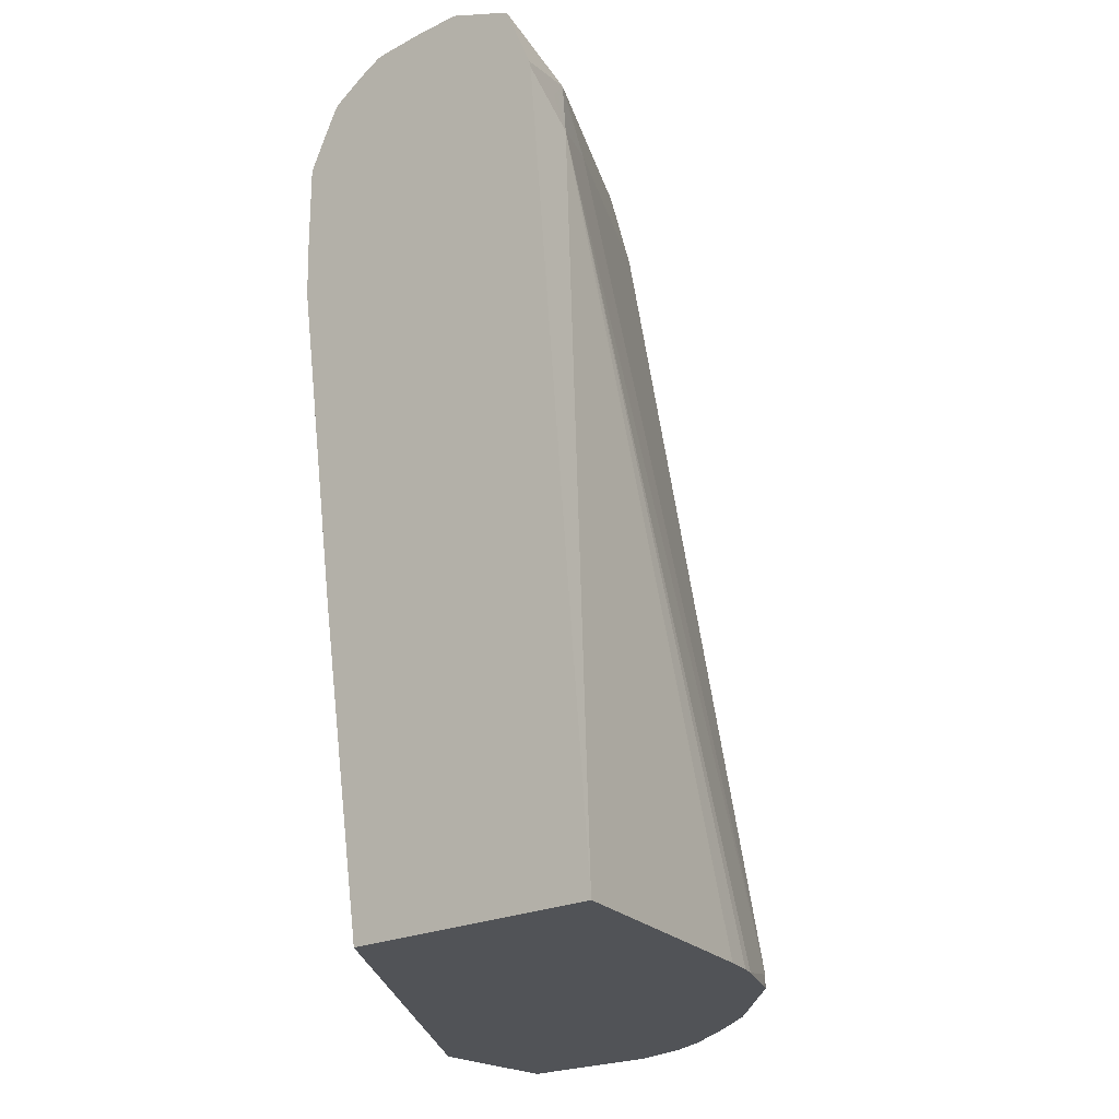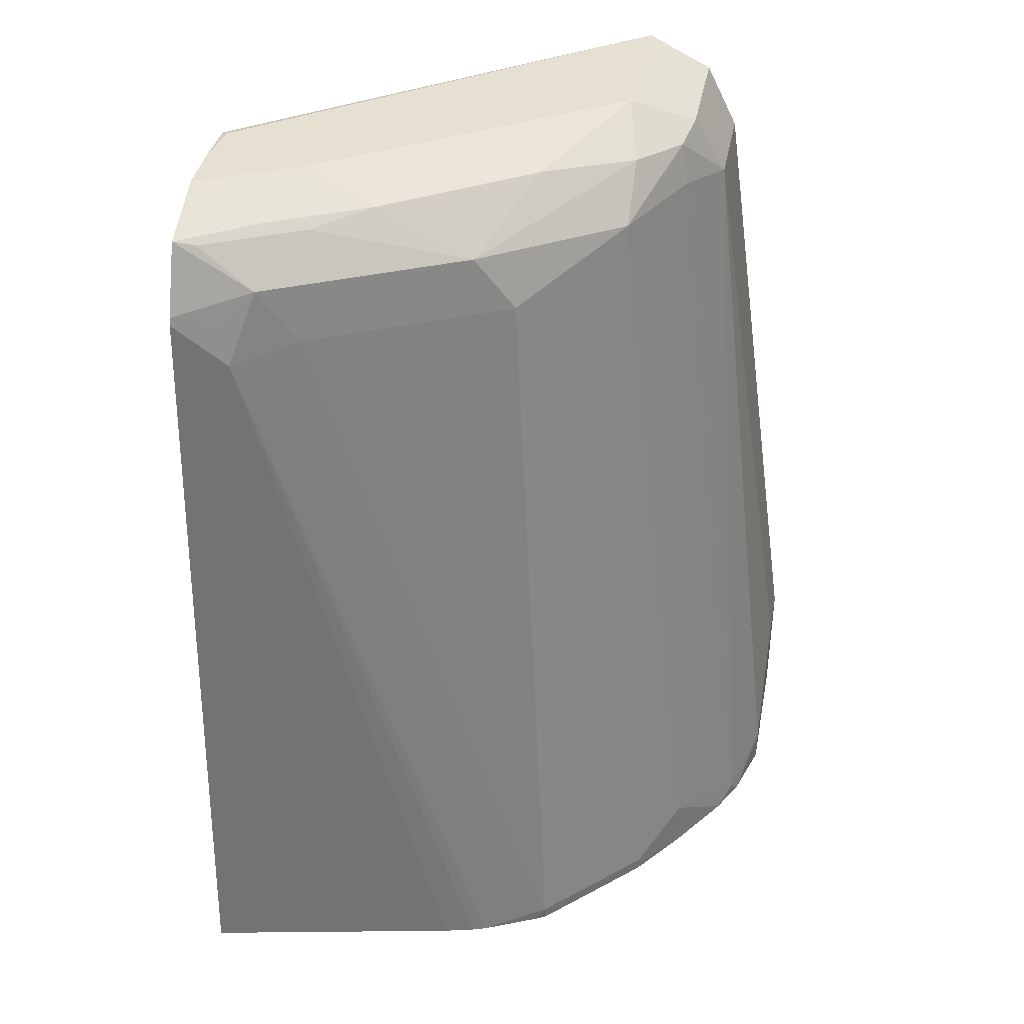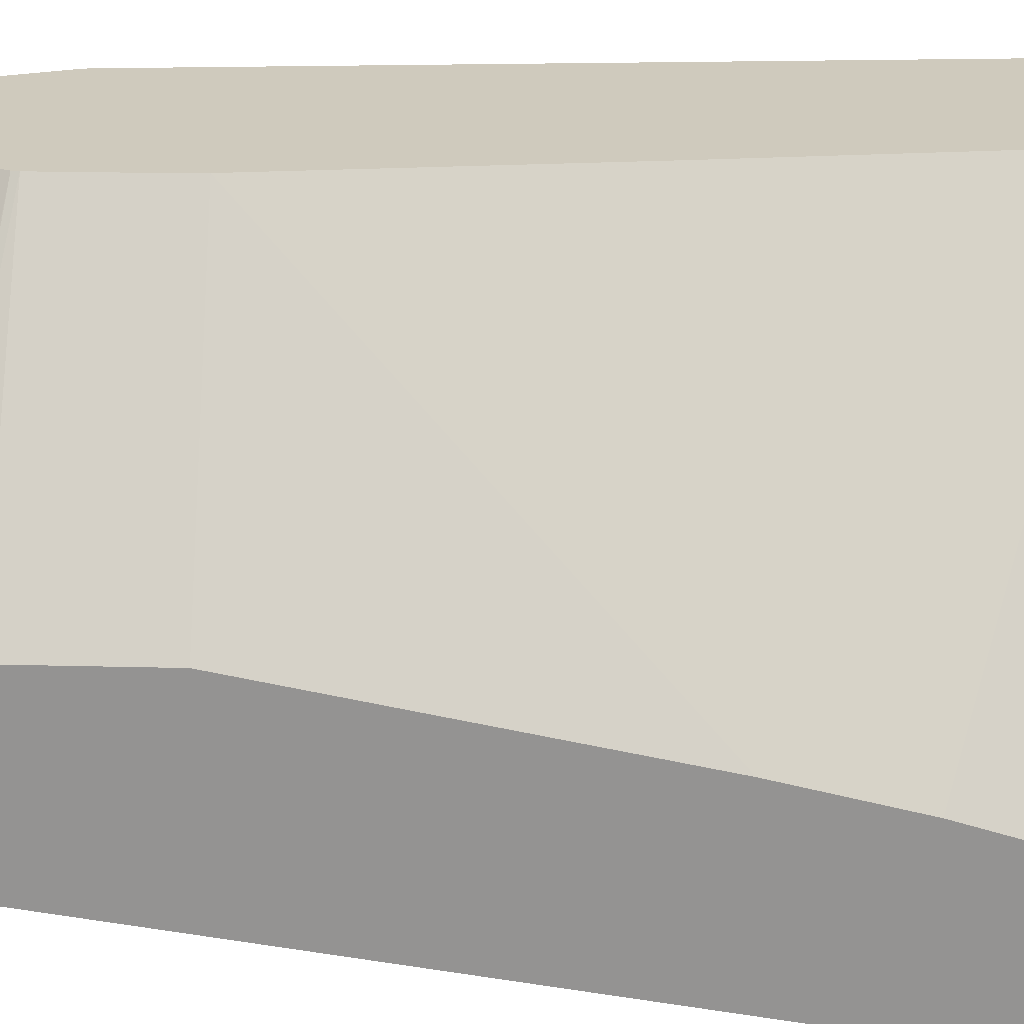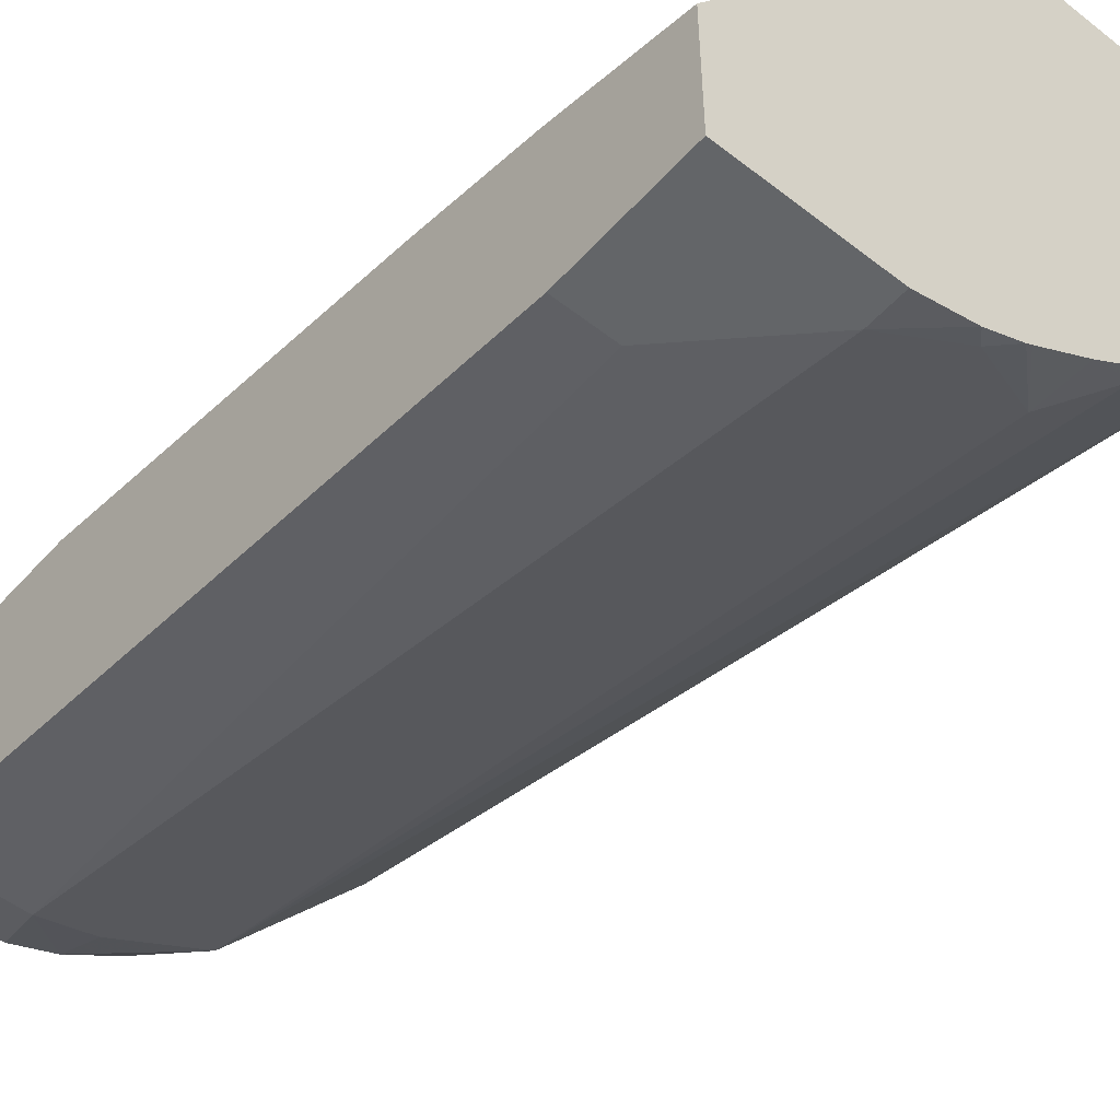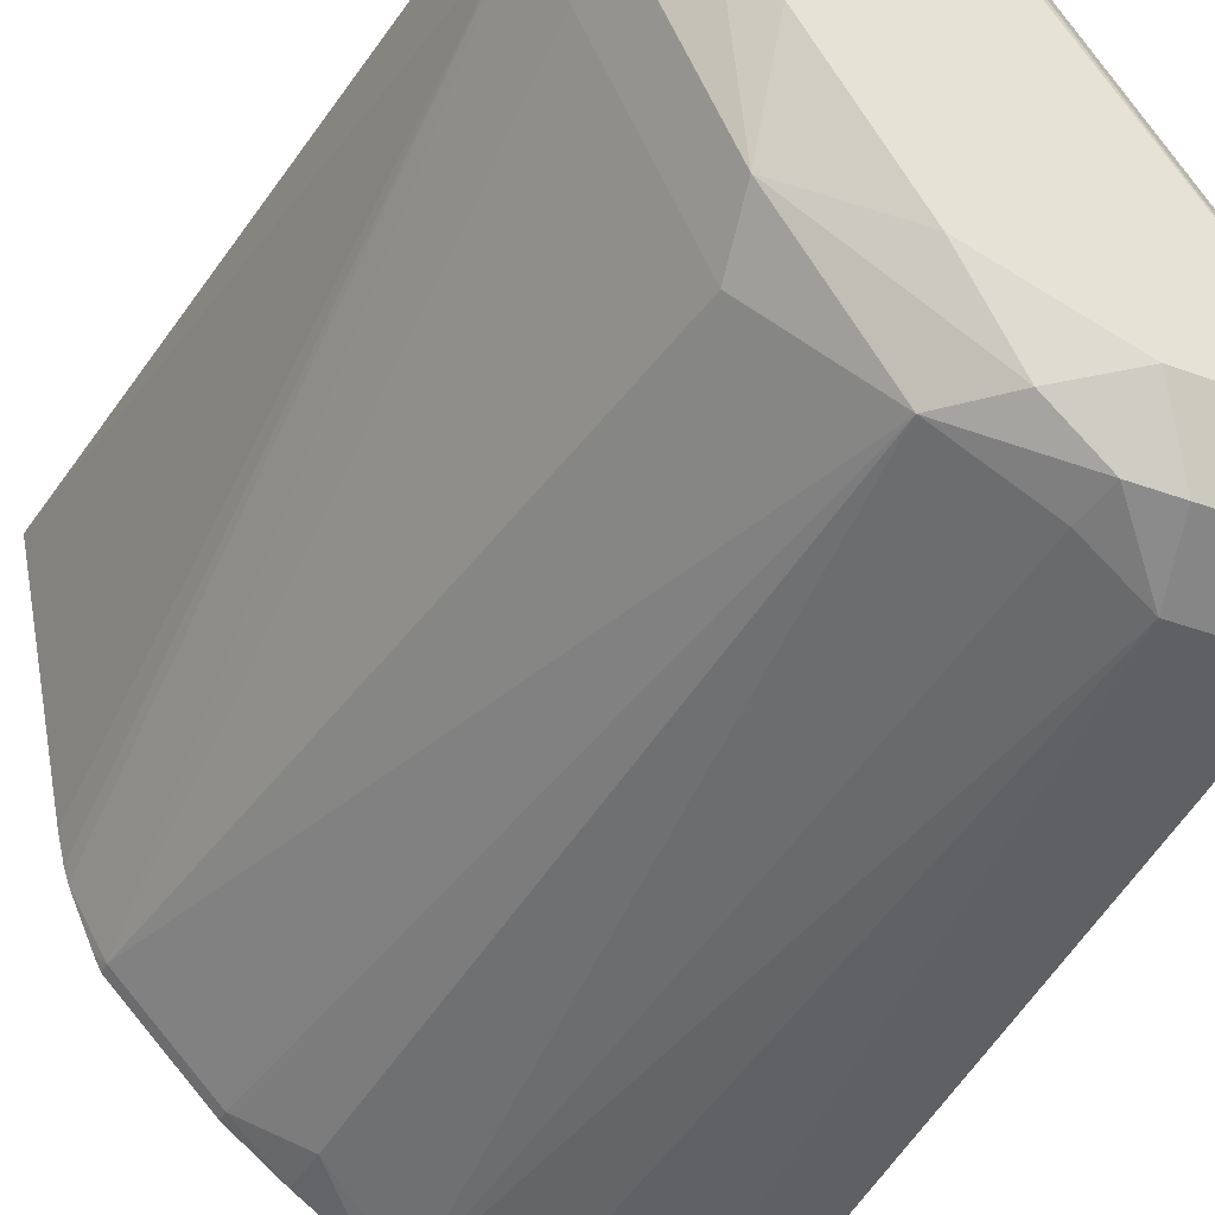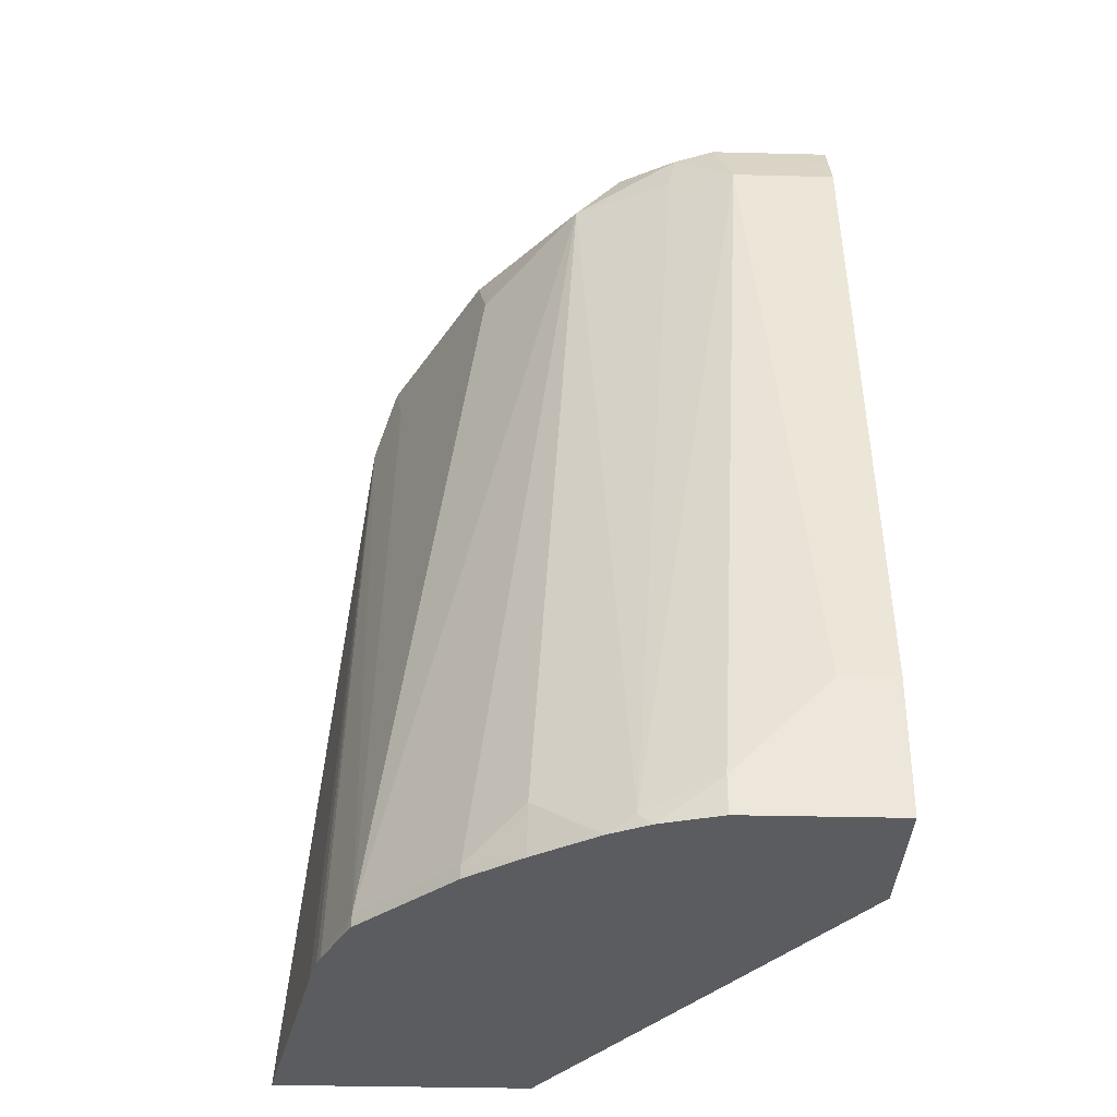
<metadata>
{"format":"obj","ext":"obj","renderer":"f3d","projection":"perspective","resolution":1024,"background":"white","views":[{"elev":-22.1,"azim":40.3,"up":"+Y"},{"elev":38.5,"azim":100.8,"up":"+Y"},{"elev":22.8,"azim":-87.6,"up":"+Z"},{"elev":-51.4,"azim":-40.3,"up":"+Z"},{"elev":-37.4,"azim":154.7,"up":"+Z"},{"elev":-34.8,"azim":178.1,"up":"+Y"}]}
</metadata>
<code>
v 0.1521 0.02335 -0.6042
v 0.03478 0.07799 -0.7619
v 0.03478 0.02335 -0.7772
v 0.2554 0.02335 -0.6042
v 0.1327 0.1517 -0.6042
v 0.03478 0.1296 -0.7503
v 0.03478 0.02335 -0.834
v 0.2347 0.02335 -0.7058
v 0.2275 0.3222 -0.6255
v 0.2287 0.3387 -0.6042
v 0.1142 0.2848 -0.6042
v 0.03478 0.2843 -0.7203
v 0.09478 0.02335 -0.834
v 0.03478 0.07583 -0.834
v 0.2318 0.02335 -0.7173
v 0.2148 0.3285 -0.6508
v 0.218 0.3507 -0.635
v 0.2243 0.338 -0.6224
v 0.2275 0.3412 -0.6066
v 0.23 0.02335 -0.7228
v 0.218 0.02847 -0.7487
v 0.2279 0.3417 -0.6042
v 0.1137 0.3033 -0.6042
v 0.03478 0.3412 -0.7203
v 0.1181 0.02335 -0.8271
v 0.09478 0.03794 -0.834
v 0.05687 0.07583 -0.834
v 0.03478 0.3412 -0.7961
v 0.1769 0.3285 -0.7266
v 0.1801 0.3507 -0.7108
v 0.2148 0.3665 -0.6129
v 0.2166 0.3682 -0.6042
v 0.2205 0.02335 -0.7436
v 0.218 0.02335 -0.7487
v 0.2129 0.02335 -0.7538
v 0.1801 0.02847 -0.7866
v 0.139 0.3475 -0.7645
v 0.1137 0.3387 -0.6042
v 0.03478 0.3589 -0.7242
v 0.1232 0.02335 -0.8245
v 0.1232 0.02847 -0.8245
v 0.07584 0.05688 -0.834
v 0.07584 0.3412 -0.7961
v 0.03478 0.357 -0.7882
v 0.1201 0.3665 -0.7645
v 0.1422 0.3696 -0.7298
v 0.1801 0.3696 -0.6729
v 0.1959 0.3665 -0.6508
v 0.199 0.3696 -0.635
v 0.1896 0.3791 -0.6066
v 0.1896 0.3791 -0.6042
v 0.1801 0.02335 -0.7866
v 0.1583 0.02335 -0.8028
v 0.158 0.04424 -0.8024
v 0.1011 0.3475 -0.7835
v 0.09795 0.3633 -0.7803
v 0.1143 0.3415 -0.6042
v 0.03478 0.3611 -0.7253
v 0.1334 0.02335 -0.8195
v 0.08214 0.3665 -0.7835
v 0.03478 0.3665 -0.7835
v 0.09478 0.3791 -0.7582
v 0.1327 0.3791 -0.7014
v 0.1706 0.3791 -0.6445
v 0.1706 0.3791 -0.6042
v 0.1356 0.02335 -0.818
v 0.1199 0.3525 -0.6042
v 0.03478 0.3633 -0.7266
v 0.03478 0.3791 -0.7582
v 0.1516 0.3782 -0.6042
v 0.1516 0.3791 -0.6066
v 0.1256 0.3636 -0.6042
v 0.1272 0.3656 -0.6042
v 0.03478 0.3711 -0.7382
v 0.03478 0.3721 -0.7403
v 0.1398 0.3732 -0.6042
v 0.1492 0.3779 -0.6042
v 0.1264 0.3665 -0.6066
f 35 52 36
f 32 48 47
f 32 47 49
f 32 49 50
f 30 48 31
f 32 50 51
f 31 48 32
f 37 55 56
f 36 53 54
f 36 54 37
f 37 56 45
f 37 54 41
f 37 41 55
f 38 57 39
f 39 57 58
f 36 52 53
f 30 47 48
f 25 26 41
f 30 45 46
f 17 32 22
f 40 41 59
f 20 33 21
f 21 33 34
f 21 34 35
f 21 35 36
f 21 36 37
f 30 46 47
f 21 37 29
f 25 41 40
f 26 42 43
f 26 43 41
f 27 43 42
f 28 44 43
f 29 37 30
f 30 37 45
f 24 38 39
f 41 54 59
f 57 67 68
f 43 44 60
f 60 61 69
f 60 69 62
f 65 71 70
f 67 72 68
f 68 72 73
f 68 73 74
f 69 75 76
f 69 76 77
f 69 77 71
f 70 71 77
f 73 78 74
f 73 76 78
f 74 78 75
f 75 78 76
f 17 31 32
f 57 68 58
f 54 66 59
f 53 66 54
f 50 65 51
f 43 60 56
f 43 56 55
f 44 61 60
f 45 56 60
f 45 60 62
f 45 62 46
f 46 62 63
f 41 43 55
f 46 63 47
f 47 64 50
f 47 50 49
f 50 64 63
f 50 63 62
f 50 62 69
f 50 69 71
f 50 71 65
f 47 63 64
f 17 30 31
f 11 23 12
f 17 22 19
f 1 51 65
f 1 65 70
f 1 70 77
f 1 77 76
f 1 76 73
f 1 73 72
f 1 72 67
f 1 67 57
f 1 57 38
f 1 38 23
f 1 23 11
f 1 11 5
f 1 5 6
f 1 6 2
f 2 6 12
f 1 32 51
f 2 12 24
f 1 22 32
f 1 4 10
f 1 2 3
f 1 3 7
f 1 7 13
f 1 13 25
f 1 25 40
f 1 40 59
f 1 59 66
f 1 66 53
f 1 53 52
f 1 52 35
f 1 35 34
f 1 34 33
f 1 33 20
f 1 15 8
f 1 8 4
f 1 10 22
f 2 24 39
f 1 20 15
f 2 58 68
f 9 18 19
f 9 19 10
f 9 15 20
f 9 20 21
f 9 21 16
f 10 19 22
f 17 19 18
f 12 38 24
f 13 26 25
f 14 28 43
f 14 43 27
f 16 29 30
f 16 30 17
f 16 21 29
f 2 39 58
f 9 17 18
f 9 16 17
f 12 23 38
f 7 26 13
f 2 68 74
f 8 15 9
f 2 74 75
f 2 75 69
f 2 69 61
f 2 61 44
f 2 28 14
f 2 14 7
f 2 44 28
f 4 8 9
f 4 9 10
f 5 11 6
f 6 11 12
f 7 14 27
f 2 7 3
f 7 42 26
f 7 27 42

</code>
